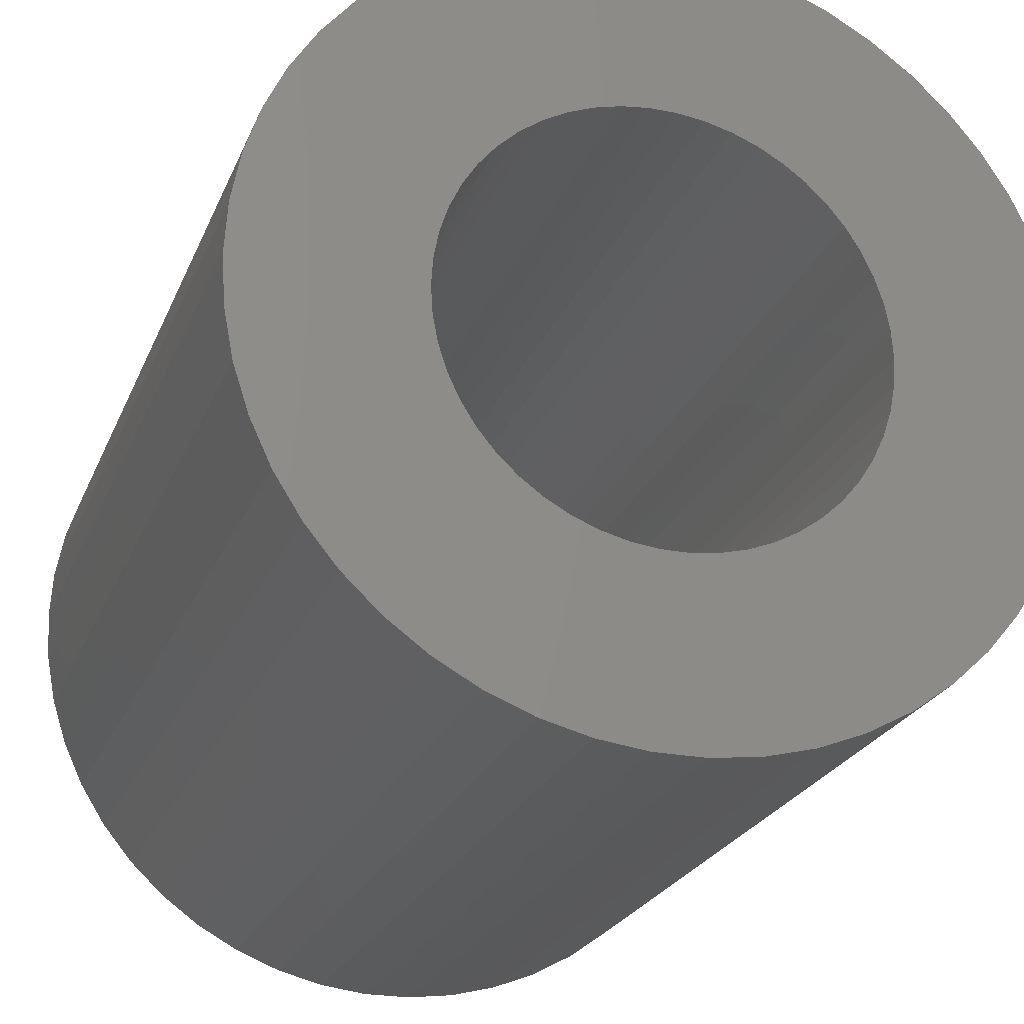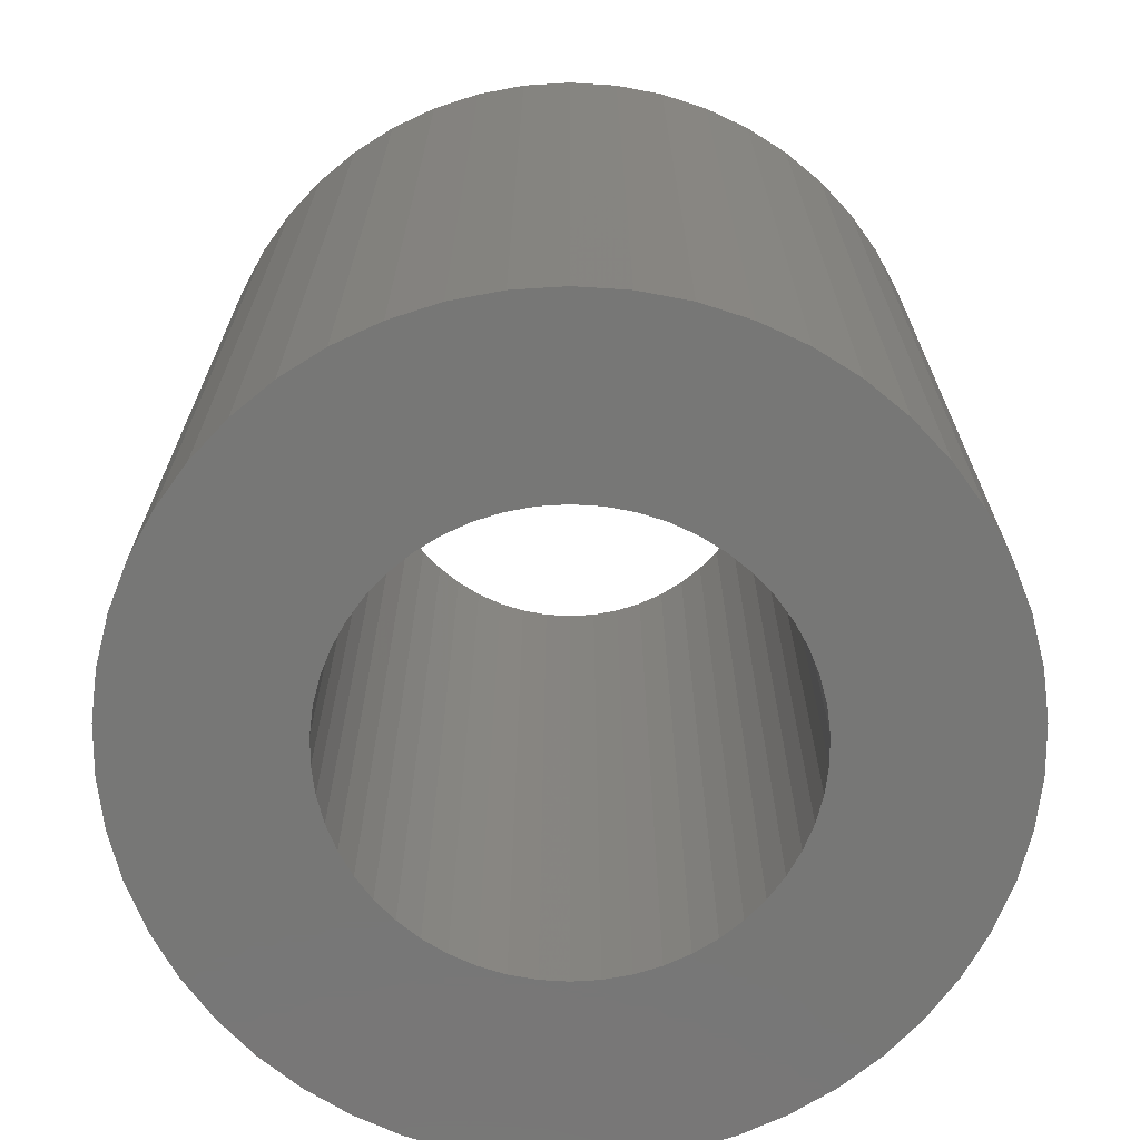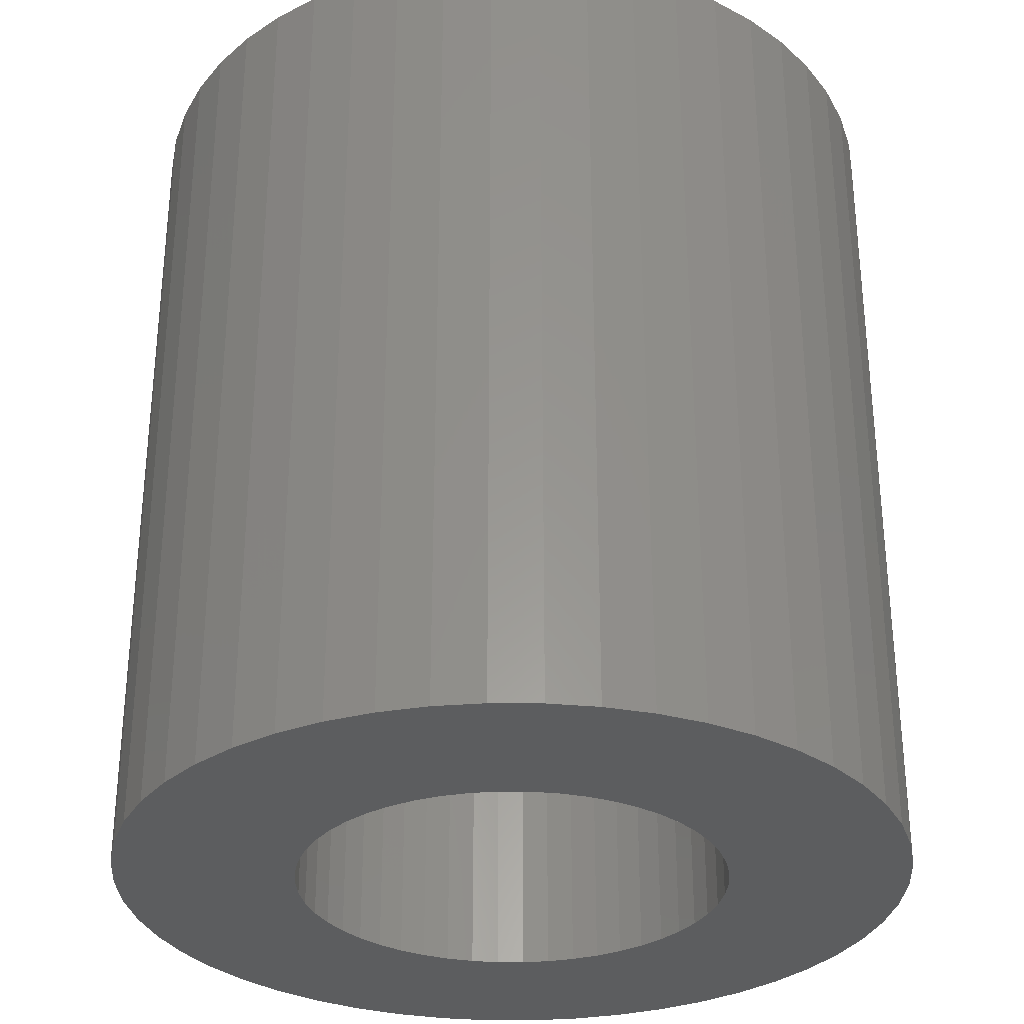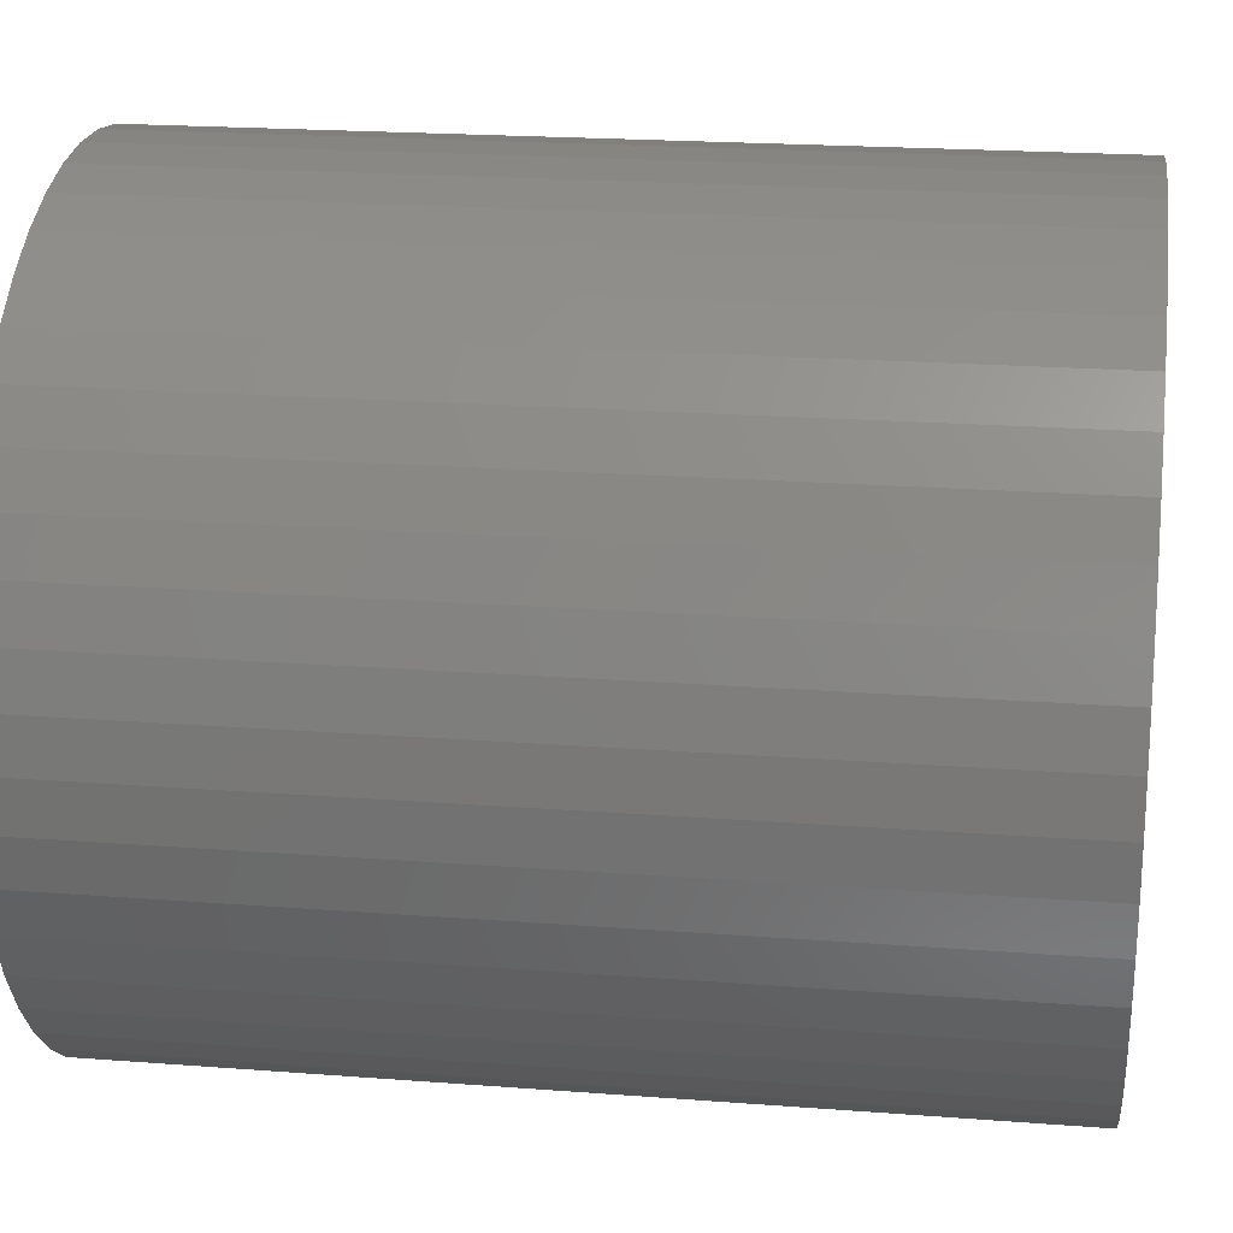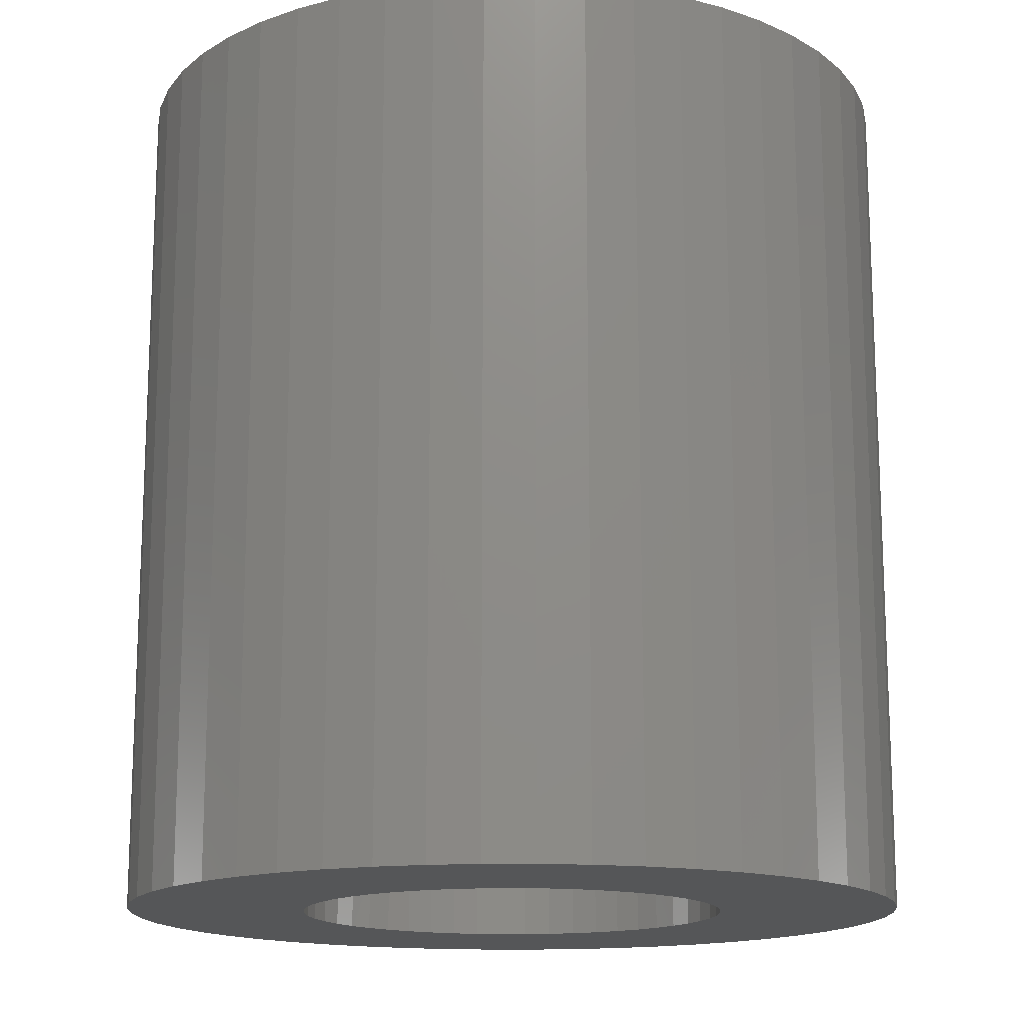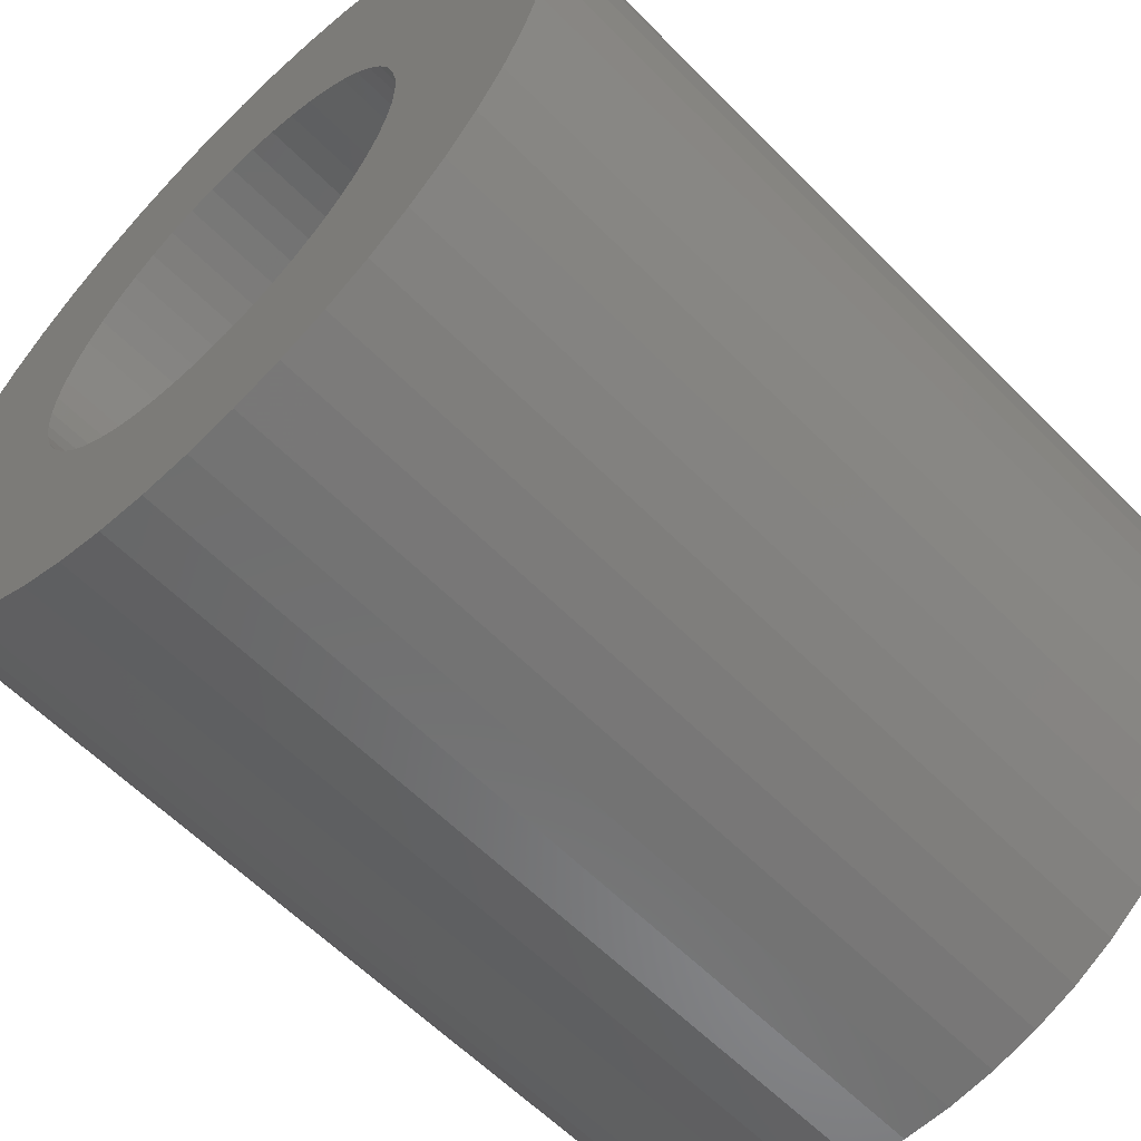
<metadata>
{"format":"stl","ext":"stl","renderer":"f3d","projection":"perspective","resolution":1024,"background":"white","views":[{"elev":-23.7,"azim":161.6,"up":"+Y"},{"elev":-69.7,"azim":-39.6,"up":"+Z"},{"elev":-31.2,"azim":107.5,"up":"+Z"},{"elev":20.8,"azim":97.9,"up":"+Y"},{"elev":-15.3,"azim":43.6,"up":"+Z"},{"elev":-60.0,"azim":44.1,"up":"+Y"}]}
</metadata>
<code>
# stl→obj: 200 verts, 400 faces
v 5.5 0 6
v 5.457 0.6893 -6
v 5.457 0.6893 6
v 5.5 0 -6
v -5.5 0 -6
v -5.457 0.6893 6
v -5.457 0.6893 -6
v -5.5 0 6
v 0.3453 5.489 -6
v -0.3453 5.489 6
v 0.3453 5.489 6
v -0.3453 5.489 -6
v -0.3453 -5.489 -6
v 0.3453 -5.489 6
v -0.3453 -5.489 6
v 0.3453 -5.489 -6
v 4.009 3.765 -6
v 3.506 4.238 6
v 4.009 3.765 6
v 3.506 4.238 -6
v -3.506 4.238 -6
v -4.009 3.765 6
v -3.506 4.238 6
v -4.009 3.765 -6
v -1.7 5.231 -6
v -2.342 4.977 6
v -1.7 5.231 6
v -2.342 4.977 -6
v 4.009 -3.765 6
v 4.45 -3.233 -6
v 4.45 -3.233 6
v 4.009 -3.765 -6
v 5.114 2.025 6
v 4.82 2.65 -6
v 4.82 2.65 6
v 5.114 2.025 -6
v 2.342 4.977 -6
v 1.7 5.231 6
v 2.342 4.977 6
v 1.7 5.231 -6
v 1.031 5.403 6
v 1.031 5.403 -6
v 2.947 4.644 -6
v 2.947 4.644 6
v -5.114 2.025 -6
v -4.82 2.65 6
v -4.82 2.65 -6
v -5.114 2.025 6
v -4.45 3.233 -6
v -4.45 3.233 6
v 3 0 6
v 2.976 0.376 6
v 5.327 1.368 6
v 5.457 -0.6893 6
v 2.906 0.7461 6
v 2.976 -0.376 6
v 2.789 1.104 6
v 5.327 -1.368 6
v 2.629 1.445 6
v 4.45 3.233 6
v 2.906 -0.7461 6
v 2.427 1.763 6
v 5.114 -2.025 6
v 2.187 2.054 6
v 2.789 -1.104 6
v 4.82 -2.65 6
v 1.912 2.312 6
v 1.607 2.533 6
v 1.277 2.714 6
v 0.9271 2.853 6
v 0.5621 2.947 6
v 0.1884 2.994 6
v -0.1884 2.994 6
v -0.5621 2.947 6
v -1.031 5.403 6
v -0.9271 2.853 6
v -1.277 2.714 6
v -1.607 2.533 6
v -2.947 4.644 6
v -1.912 2.312 6
v -2.187 2.054 6
v -2.427 1.763 6
v -2.629 1.445 6
v -2.789 1.104 6
v 2.629 -1.445 6
v 2.427 -1.763 6
v 2.187 -2.054 6
v 3.506 -4.238 6
v 1.912 -2.312 6
v 2.947 -4.644 6
v 1.607 -2.533 6
v 2.342 -4.977 6
v 1.277 -2.714 6
v 1.7 -5.231 6
v 0.9271 -2.853 6
v 1.031 -5.403 6
v 0.5621 -2.947 6
v 0.1884 -2.994 6
v -0.1884 -2.994 6
v -0.5621 -2.947 6
v -1.031 -5.403 6
v -0.9271 -2.853 6
v -1.7 -5.231 6
v -1.277 -2.714 6
v -2.342 -4.977 6
v -1.607 -2.533 6
v -2.947 -4.644 6
v -1.912 -2.312 6
v -3.506 -4.238 6
v -2.187 -2.054 6
v -4.009 -3.765 6
v -2.427 -1.763 6
v -4.45 -3.233 6
v -2.629 -1.445 6
v -4.82 -2.65 6
v -2.789 -1.104 6
v -5.114 -2.025 6
v -2.906 -0.7461 6
v -5.327 -1.368 6
v -2.976 -0.376 6
v -5.457 -0.6893 6
v -3 0 6
v -2.906 0.7461 6
v -5.327 1.368 6
v -2.976 0.376 6
v -1.031 5.403 -6
v 3 0 -6
v 5.457 -0.6893 -6
v 2.976 -0.376 -6
v 5.327 -1.368 -6
v 2.906 -0.7461 -6
v 5.114 -2.025 -6
v 2.976 0.376 -6
v 2.789 -1.104 -6
v 4.82 -2.65 -6
v 5.327 1.368 -6
v 2.629 -1.445 -6
v 2.906 0.7461 -6
v 2.427 -1.763 -6
v 2.187 -2.054 -6
v 3.506 -4.238 -6
v 2.789 1.104 -6
v 1.912 -2.312 -6
v 2.947 -4.644 -6
v 1.607 -2.533 -6
v 2.342 -4.977 -6
v 1.277 -2.714 -6
v 1.7 -5.231 -6
v 0.9271 -2.853 -6
v 1.031 -5.403 -6
v 0.5621 -2.947 -6
v 0.1884 -2.994 -6
v -0.1884 -2.994 -6
v -0.5621 -2.947 -6
v -1.031 -5.403 -6
v -0.9271 -2.853 -6
v -1.7 -5.231 -6
v -1.277 -2.714 -6
v -2.342 -4.977 -6
v -1.607 -2.533 -6
v -2.947 -4.644 -6
v -1.912 -2.312 -6
v -3.506 -4.238 -6
v -2.187 -2.054 -6
v -4.009 -3.765 -6
v -2.427 -1.763 -6
v -4.45 -3.233 -6
v -2.629 -1.445 -6
v -4.82 -2.65 -6
v -2.789 -1.104 -6
v 2.629 1.445 -6
v 4.45 3.233 -6
v 2.427 1.763 -6
v 2.187 2.054 -6
v 1.912 2.312 -6
v 1.607 2.533 -6
v 1.277 2.714 -6
v 0.9271 2.853 -6
v 0.5621 2.947 -6
v 0.1884 2.994 -6
v -0.1884 2.994 -6
v -0.5621 2.947 -6
v -0.9271 2.853 -6
v -1.277 2.714 -6
v -1.607 2.533 -6
v -2.947 4.644 -6
v -1.912 2.312 -6
v -2.187 2.054 -6
v -2.427 1.763 -6
v -2.629 1.445 -6
v -2.789 1.104 -6
v -2.906 0.7461 -6
v -5.327 1.368 -6
v -2.976 0.376 -6
v -3 0 -6
v -5.114 -2.025 -6
v -2.906 -0.7461 -6
v -5.327 -1.368 -6
v -2.976 -0.376 -6
v -5.457 -0.6893 -6
f 1 2 3
f 2 1 4
f 5 6 7
f 6 5 8
f 9 10 11
f 10 9 12
f 13 14 15
f 14 13 16
f 17 18 19
f 18 17 20
f 21 22 23
f 22 21 24
f 25 26 27
f 26 25 28
f 29 30 31
f 30 29 32
f 33 34 35
f 34 33 36
f 37 38 39
f 38 37 40
f 40 41 38
f 41 40 42
f 43 39 44
f 39 43 37
f 45 46 47
f 46 45 48
f 49 22 24
f 22 49 50
f 51 1 3
f 52 3 53
f 1 51 54
f 55 53 33
f 56 54 51
f 57 33 35
f 54 56 58
f 59 35 60
f 61 58 56
f 62 60 19
f 58 61 63
f 64 19 18
f 65 63 61
f 63 65 66
f 3 52 51
f 67 18 44
f 53 55 52
f 33 57 55
f 35 59 57
f 60 62 59
f 68 44 39
f 19 64 62
f 18 67 64
f 69 39 38
f 44 68 67
f 39 69 68
f 70 38 41
f 38 70 69
f 41 71 70
f 11 71 41
f 11 72 71
f 11 73 72
f 10 73 11
f 10 74 73
f 75 74 10
f 74 75 76
f 27 76 75
f 76 27 77
f 26 77 27
f 77 26 78
f 79 78 26
f 78 79 80
f 23 80 79
f 80 23 81
f 22 81 23
f 81 22 82
f 50 82 22
f 82 50 83
f 46 83 50
f 83 46 84
f 85 66 65
f 66 85 31
f 86 31 85
f 31 86 29
f 87 29 86
f 29 87 88
f 89 88 87
f 88 89 90
f 91 90 89
f 90 91 92
f 93 92 91
f 92 93 94
f 95 94 93
f 94 95 96
f 97 96 95
f 97 14 96
f 98 14 97
f 99 14 98
f 99 15 14
f 100 15 99
f 101 100 102
f 100 101 15
f 103 102 104
f 105 104 106
f 102 103 101
f 107 106 108
f 109 108 110
f 104 105 103
f 111 110 112
f 113 112 114
f 115 114 116
f 117 116 118
f 106 107 105
f 119 118 120
f 121 120 122
f 48 84 46
f 108 109 107
f 84 48 123
f 110 111 109
f 124 123 48
f 112 113 111
f 123 124 125
f 114 115 113
f 6 125 124
f 116 117 115
f 125 6 122
f 118 119 117
f 8 122 6
f 120 121 119
f 122 8 121
f 12 75 10
f 75 12 126
f 127 4 128
f 129 128 130
f 4 127 2
f 131 130 132
f 133 2 127
f 134 132 135
f 2 133 136
f 137 135 30
f 138 136 133
f 139 30 32
f 136 138 36
f 140 32 141
f 142 36 138
f 36 142 34
f 128 129 127
f 143 141 144
f 130 131 129
f 132 134 131
f 135 137 134
f 30 139 137
f 145 144 146
f 32 140 139
f 141 143 140
f 147 146 148
f 144 145 143
f 146 147 145
f 149 148 150
f 148 149 147
f 150 151 149
f 16 151 150
f 16 152 151
f 16 153 152
f 13 153 16
f 13 154 153
f 155 154 13
f 154 155 156
f 157 156 155
f 156 157 158
f 159 158 157
f 158 159 160
f 161 160 159
f 160 161 162
f 163 162 161
f 162 163 164
f 165 164 163
f 164 165 166
f 167 166 165
f 166 167 168
f 169 168 167
f 168 169 170
f 171 34 142
f 34 171 172
f 173 172 171
f 172 173 17
f 174 17 173
f 17 174 20
f 175 20 174
f 20 175 43
f 176 43 175
f 43 176 37
f 177 37 176
f 37 177 40
f 178 40 177
f 40 178 42
f 179 42 178
f 179 9 42
f 180 9 179
f 181 9 180
f 181 12 9
f 182 12 181
f 126 182 183
f 182 126 12
f 25 183 184
f 28 184 185
f 183 25 126
f 186 185 187
f 21 187 188
f 184 28 25
f 24 188 189
f 49 189 190
f 47 190 191
f 45 191 192
f 185 186 28
f 193 192 194
f 7 194 195
f 196 170 169
f 187 21 186
f 170 196 197
f 188 24 21
f 198 197 196
f 189 49 24
f 197 198 199
f 190 47 49
f 200 199 198
f 191 45 47
f 199 200 195
f 192 193 45
f 5 195 200
f 194 7 193
f 195 5 7
f 16 96 14
f 96 16 150
f 148 92 94
f 92 148 146
f 53 36 33
f 36 53 136
f 3 136 53
f 136 3 2
f 60 17 19
f 17 60 172
f 35 172 60
f 172 35 34
f 42 11 41
f 11 42 9
f 20 44 18
f 44 20 43
f 47 50 49
f 50 47 46
f 193 48 45
f 48 193 124
f 7 124 193
f 124 7 6
f 28 79 26
f 79 28 186
f 186 23 79
f 23 186 21
f 126 27 75
f 27 126 25
f 54 4 1
f 4 54 128
f 146 90 92
f 90 146 144
f 141 29 88
f 29 141 32
f 66 132 63
f 132 66 135
f 169 117 196
f 117 169 115
f 63 130 58
f 130 63 132
f 31 135 66
f 135 31 30
f 198 121 200
f 121 198 119
f 200 8 5
f 8 200 121
f 196 119 198
f 119 196 117
f 150 94 96
f 94 150 148
f 58 128 54
f 128 58 130
f 144 88 90
f 88 144 141
f 155 15 101
f 15 155 13
f 159 103 105
f 103 159 157
f 157 101 103
f 101 157 155
f 165 113 167
f 113 165 111
f 165 109 111
f 109 165 163
f 167 115 169
f 115 167 113
f 161 105 107
f 105 161 159
f 163 107 109
f 107 163 161
f 127 52 133
f 52 127 51
f 122 194 125
f 194 122 195
f 181 72 73
f 72 181 180
f 152 99 98
f 99 152 153
f 175 64 67
f 64 175 174
f 188 80 81
f 80 188 187
f 184 76 77
f 76 184 183
f 142 59 171
f 59 142 57
f 133 55 138
f 55 133 52
f 178 69 70
f 69 178 177
f 179 70 71
f 70 179 178
f 176 67 68
f 67 176 175
f 84 190 83
f 190 84 191
f 123 191 84
f 191 123 192
f 183 74 76
f 74 183 182
f 110 166 112
f 166 110 164
f 151 98 97
f 98 151 152
f 138 57 142
f 57 138 55
f 173 64 174
f 64 173 62
f 171 62 173
f 62 171 59
f 180 71 72
f 71 180 179
f 177 68 69
f 68 177 176
f 83 189 82
f 189 83 190
f 82 188 81
f 188 82 189
f 125 192 123
f 192 125 194
f 185 77 78
f 77 185 184
f 187 78 80
f 78 187 185
f 182 73 74
f 73 182 181
f 129 51 127
f 51 129 56
f 140 89 87
f 89 140 143
f 131 56 129
f 56 131 61
f 137 65 134
f 65 137 85
f 140 86 139
f 86 140 87
f 160 108 106
f 108 160 162
f 162 110 108
f 110 162 164
f 112 168 114
f 168 112 166
f 116 197 118
f 197 116 170
f 120 195 122
f 195 120 199
f 147 95 93
f 95 147 149
f 149 97 95
f 97 149 151
f 143 91 89
f 91 143 145
f 145 93 91
f 93 145 147
f 134 61 131
f 61 134 65
f 139 85 137
f 85 139 86
f 153 100 99
f 100 153 154
f 114 170 116
f 170 114 168
f 118 199 120
f 199 118 197
f 154 102 100
f 102 154 156
f 156 104 102
f 104 156 158
f 158 106 104
f 106 158 160

</code>
